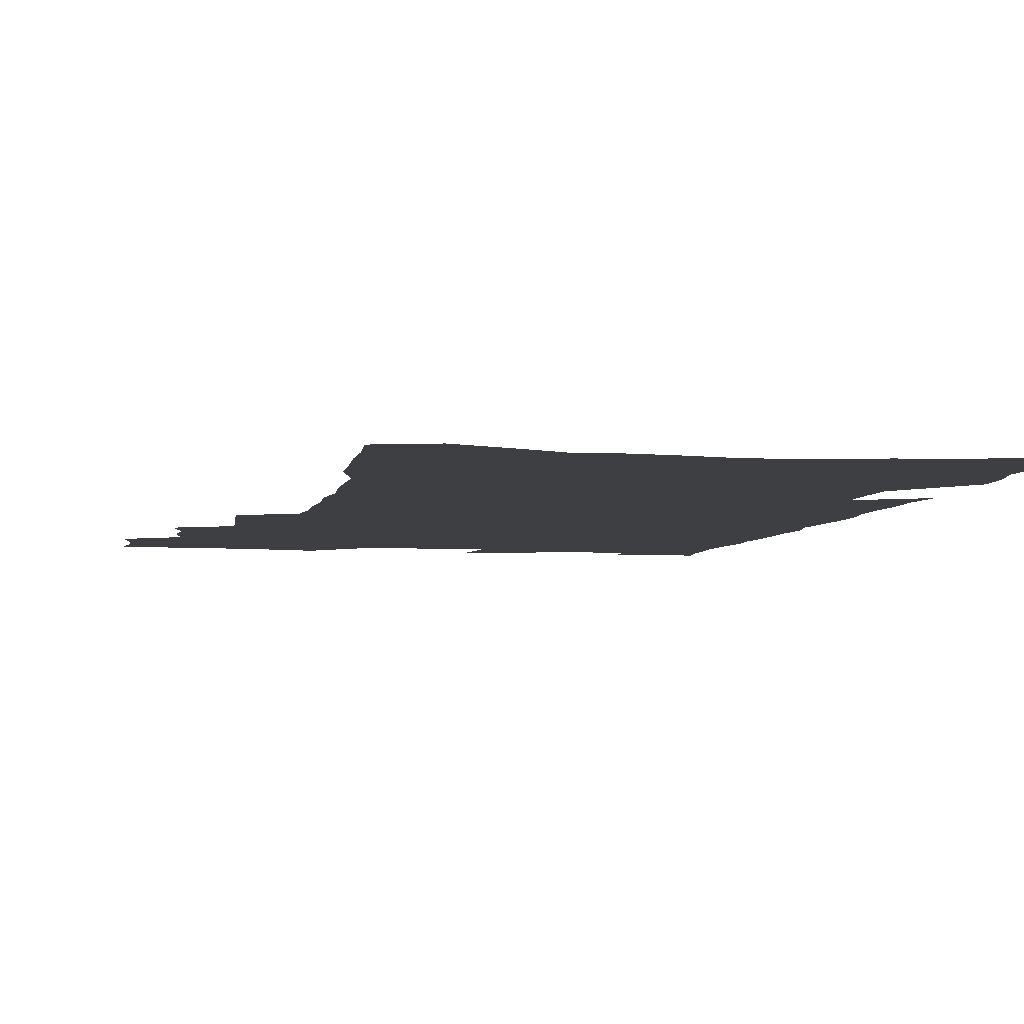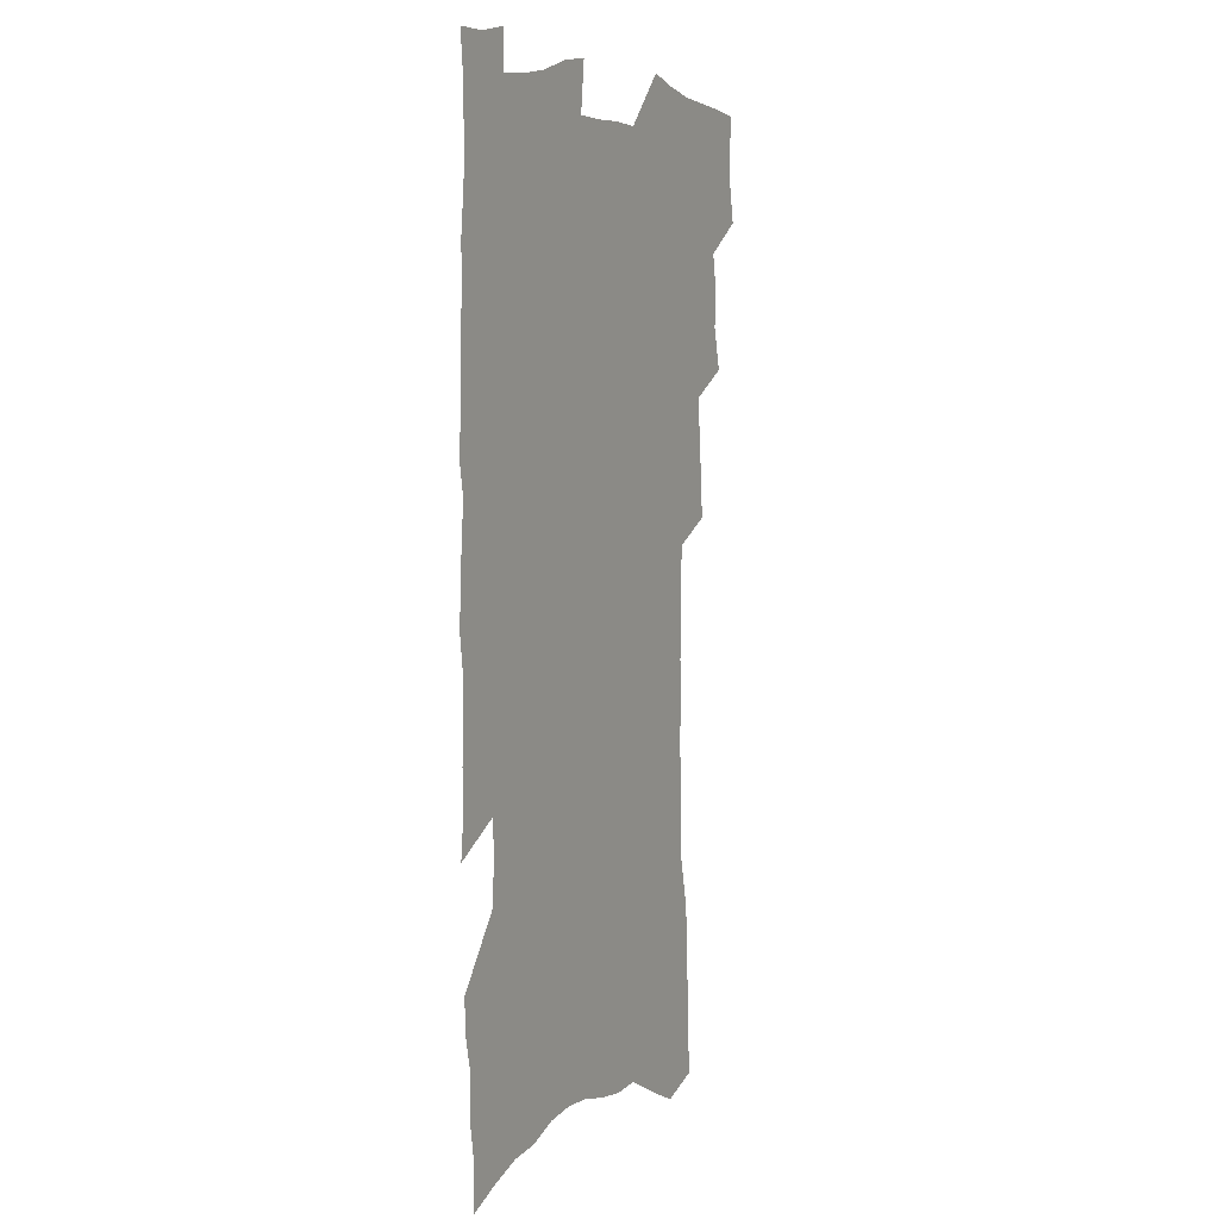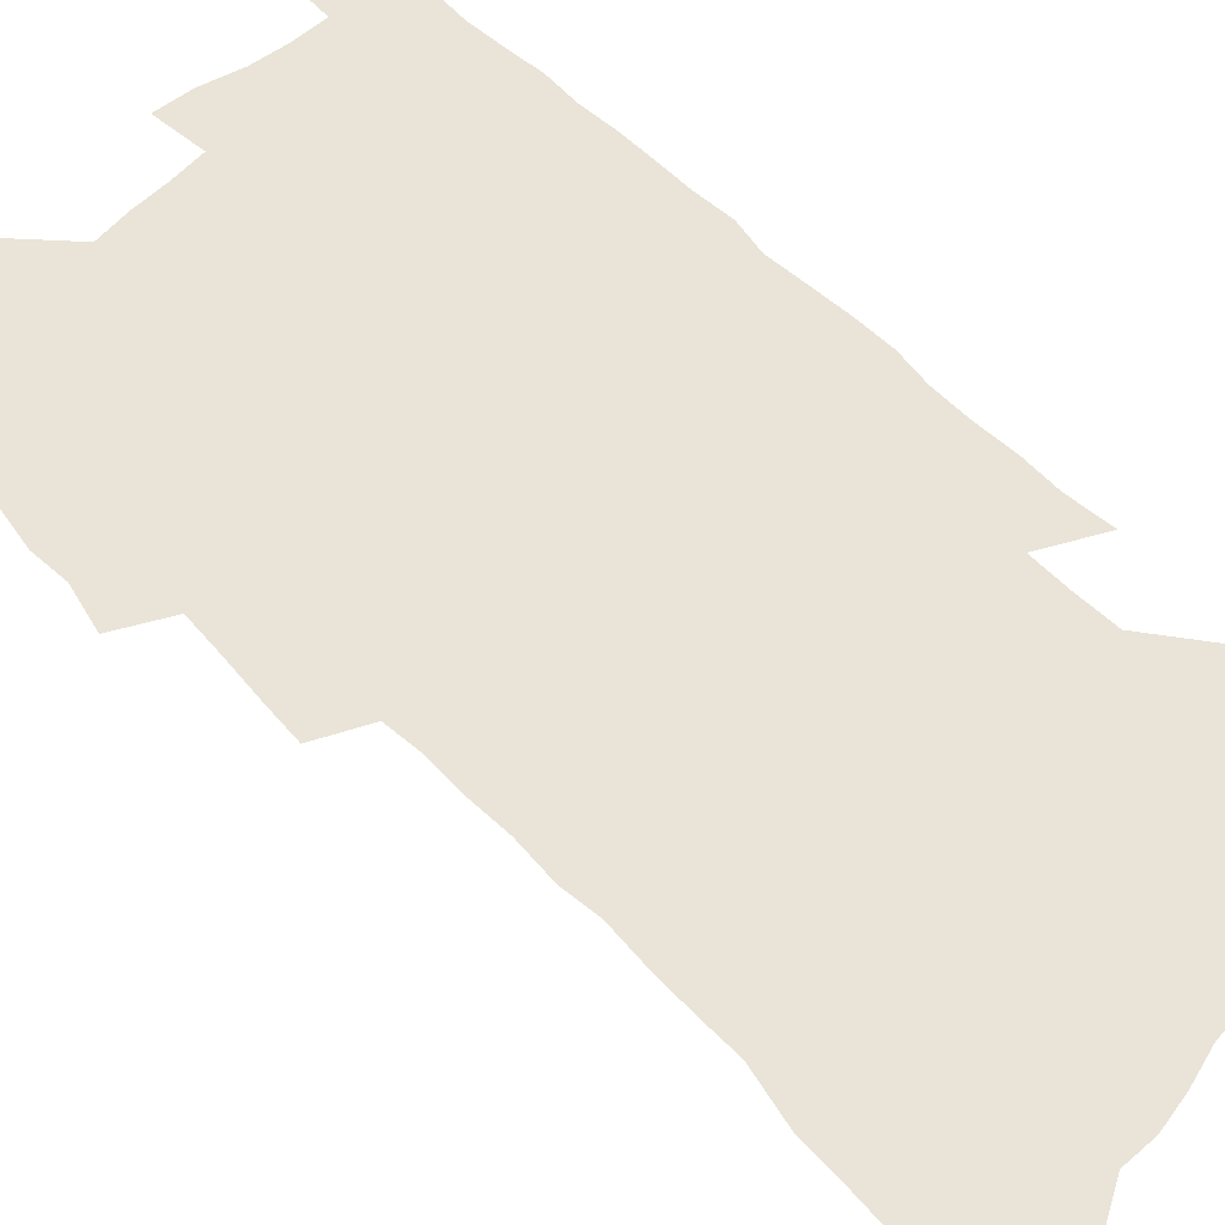
<metadata>
{"format":"obj","ext":"obj","renderer":"f3d","projection":"perspective","resolution":1024,"background":"white","views":[{"elev":-4.3,"azim":-10.4,"up":"+Z"},{"elev":7.3,"azim":117.3,"up":"+Y"},{"elev":61.2,"azim":-44.7,"up":"+Z"}]}
</metadata>
<code>
v 479.8 517.8 0
v 482.7 533 0
v 483.6 547.4 0
v 482 561.9 0
v 493.1 456.5 0
v 497.4 474.1 0
v 496.5 488.8 0
v 499.2 504.7 0
v 499.2 519.2 0
v 500.5 533.8 0
v 499 548.3 0
v 496.5 563.8 0
v 509.1 395.3 0
v 510.2 412.3 0
v 511.8 429.1 0
v 513 445.4 0
v 514.1 461.2 0
v 514.9 476.6 0
v 515.4 491.4 0
v 514.5 505.6 0
v 517.2 520.7 0
v 515.8 534.8 0
v 513.9 549.3 0
v 511.1 565.2 0
v 519 158.6 0
v 520.7 177.9 0
v 521.1 195.5 0
v 522.3 214 0
v 522.9 231.8 0
v 528 254.1 0
v 528 270.4 0
v 528.5 287.2 0
v 529.8 305.4 0
v 528.3 320.3 0
v 529.6 338 0
v 529 353.7 0
v 529.6 370.6 0
v 528.3 385.6 0
v 529.2 402.4 0
v 530.5 418.9 0
v 530.3 433.9 0
v 531.6 449.6 0
v 531.1 463.9 0
v 532.6 479 0
v 533.1 493.3 0
v 531.6 507.2 0
v 531.8 521.3 0
v 530.6 535.7 0
v 528.5 550.7 0
v 525.8 566.6 0
v 537.9 152.3 0
v 541.7 174.7 0
v 540.5 189.9 0
v 541.3 208.1 0
v 545.4 230.2 0
v 545.7 247.2 0
v 546.8 264.6 0
v 545.5 279.3 0
v 545.8 295.8 0
v 546.9 313.4 0
v 547.2 329.9 0
v 547.3 345.8 0
v 546.1 360.3 0
v 547.5 377.4 0
v 545.7 391.3 0
v 545.7 406.6 0
v 546.5 422.3 0
v 546.1 436.7 0
v 546.5 451.4 0
v 547.6 466.4 0
v 547.1 480.1 0
v 548 494.4 0
v 548.8 508.2 0
v 547.6 521.8 0
v 545.4 536.8 0
v 542.6 553.2 0
v 539.8 569.7 0
v 554.9 160.6 0
v 556.3 179.6 0
v 558.2 199.8 0
v 561 220.9 0
v 561.5 238 0
v 563.2 256.6 0
v 563.1 272.3 0
v 562.6 287.4 0
v 561.5 301.9 0
v 561.8 318.4 0
v 562.2 334.8 0
v 561.3 349.2 0
v 562.3 366.2 0
v 562 380.9 0
v 560.9 394.7 0
v 560.9 409.7 0
v 561.4 424.7 0
v 562 439.6 0
v 562.5 454 0
v 562.3 467.8 0
v 562.7 481.8 0
v 562.7 495.4 0
v 562.6 508.9 0
v 561.7 522.5 0
v 560.3 537 0
v 558.6 552.3 0
v 553.7 573.9 0
v 572.5 170.1 0
v 573 187.5 0
v 575.5 209.8 0
v 576.5 228.1 0
v 576.5 243.9 0
v 576.8 260.3 0
v 576.5 275.5 0
v 576.5 291.2 0
v 575.3 305.2 0
v 576.7 323.9 0
v 576.3 338.4 0
v 575.3 352.3 0
v 576.5 369.6 0
v 575.2 382.8 0
v 576.7 399.3 0
v 576.6 413.3 0
v 576.1 426.9 0
v 576.3 441.2 0
v 576.7 455.3 0
v 575.6 468.3 0
v 576.4 482.5 0
v 576.8 496.1 0
v 576.3 509.5 0
v 575.3 523.3 0
v 575.3 536.7 0
v 573.5 552.2 0
v 585.8 169.4 0
v 587.9 193.4 0
v 589.3 213.4 0
v 589.5 230 0
v 589.7 246.4 0
v 589.8 262.2 0
v 590.2 279.1 0
v 589.6 293.5 0
v 589.3 308.9 0
v 589.7 325.2 0
v 589.5 340.5 0
v 589.7 356.3 0
v 589.8 371.5 0
v 589.9 386.3 0
v 589.9 400.4 0
v 589.4 413.5 0
v 590.1 428.8 0
v 589.5 441.9 0
v 590.1 456.3 0
v 589.9 469.6 0
v 590 483 0
v 590.3 496.4 0
v 590.2 509.8 0
v 589.6 523.5 0
v 588.9 537.5 0
v 587.7 553.2 0
v 599.8 171.7 0
v 601.1 193 0
v 602.9 217.8 0
v 603.1 234.1 0
v 603.2 249.8 0
v 603 264.6 0
v 603.1 280 0
v 603.2 296.6 0
v 603.3 312.9 0
v 603 327.1 0
v 603.2 343.4 0
v 603.2 358.6 0
v 603.2 373.2 0
v 603.1 387.3 0
v 603.1 401.5 0
v 603.2 415.7 0
v 603.4 429.8 0
v 603.8 444 0
v 603.6 457 0
v 603.8 470.6 0
v 603.8 483.7 0
v 603.5 496.8 0
v 603.8 510.1 0
v 603.5 523.7 0
v 602.8 538.2 0
v 602.2 552.9 0
v 614.1 175.4 0
v 614.7 195.5 0
v 615.6 217.6 0
v 615.8 234.1 0
v 615.8 250.5 0
v 615.7 263.9 0
v 616.2 282.6 0
v 616 296.9 0
v 616 312.6 0
v 616 328.4 0
v 616.2 345.2 0
v 616.1 359.2 0
v 616.1 373.4 0
v 616 387.1 0
v 616.2 401.6 0
v 616.3 415 0
v 616.5 429.8 0
v 616.6 443.8 0
v 616.7 457.1 0
v 616.8 470.7 0
v 616.9 483.8 0
v 617.3 497.1 0
v 617.3 510.3 0
v 617.4 523.6 0
v 617.1 537.5 0
v 616.4 553.6 0
v 614.1 574.5 0
v 627.9 176.6 0
v 628.2 197.4 0
v 628.4 216.8 0
v 628.5 234.1 0
v 628.7 249.7 0
v 628.9 266.8 0
v 628.9 282.6 0
v 628.9 297.4 0
v 628.9 312.2 0
v 629 326.9 0
v 629 344.2 0
v 628.9 359.3 0
v 629 373.5 0
v 629.1 388.4 0
v 629.2 401.7 0
v 629.3 415.7 0
v 629.6 429.4 0
v 629.5 443.8 0
v 629.8 456.8 0
v 629.8 470.8 0
v 630 483.6 0
v 630.3 496.9 0
v 630.7 510.2 0
v 631 523.6 0
v 631 537.7 0
v 630.9 552.4 0
v 629 572.5 0
v 641.6 175.1 0
v 641.4 196.6 0
v 641.4 215.5 0
v 641.7 231.7 0
v 641.6 249 0
v 642 264.5 0
v 641.7 281.6 0
v 641.6 297.4 0
v 642 311.3 0
v 641.8 329.3 0
v 641.8 343.8 0
v 641.9 358.4 0
v 642.1 372.6 0
v 642.1 387.1 0
v 642.2 401.2 0
v 642.1 415.5 0
v 642.9 428.4 0
v 642.5 443.1 0
v 643 456.4 0
v 642.8 470.4 0
v 643 483.6 0
v 643.8 496.6 0
v 644.1 509.9 0
v 644.7 523.2 0
v 645.3 536.5 0
v 645.2 551.3 0
v 645.1 567.6 0
v 656 170.2 0
v 655.2 193.2 0
v 654.7 212.9 0
v 655 229.2 0
v 656 243.9 0
v 655.1 262.9 0
v 655.2 278.8 0
v 655.1 294.8 0
v 655 310.8 0
v 655.3 326.1 0
v 655.3 341.2 0
v 655.6 355.9 0
v 655.4 371.1 0
v 655.3 385.7 0
v 655.6 399.9 0
v 655.6 414.1 0
v 655.9 427.9 0
v 657.6 440.6 0
v 656.6 455.7 0
v 657.3 468.8 0
v 656.9 482.7 0
v 657 496.3 0
v 657 509.4 0
v 658.7 522.7 0
v 658.7 536.3 0
v 659.2 550.2 0
v 659.6 565.3 0
v 669.9 169 0
v 670.2 186.6 0
v 669.1 207.8 0
v 669.5 224.4 0
v 669.2 242 0
v 669.4 258.2 0
v 669.3 274.8 0
v 669 291.3 0
v 669.7 306.3 0
v 669.2 322.8 0
v 670.8 336.2 0
v 669.7 353 0
v 669.9 367.7 0
v 670 382.5 0
v 670.8 396.4 0
v 670.1 411.6 0
v 669.8 426.3 0
v 670.7 439.9 0
v 670.2 454.5 0
v 670.7 468 0
v 670.4 482 0
v 670.7 495.4 0
v 673.4 508.8 0
v 672.9 522.4 0
v 672.6 536.2 0
v 673 549.8 0
v 673.6 564.4 0
v 674.1 580.2 0
v 684.7 164.4 0
v 683.9 184.6 0
v 684 202 0
v 685.3 217.7 0
v 684.5 236 0
v 683.8 253.4 0
v 685 268.3 0
v 684.4 285.6 0
v 684.5 301.7 0
v 684.3 317.9 0
v 684.6 333.4 0
v 684.6 348.8 0
v 685 363.7 0
v 685.2 378.5 0
v 686.4 392.7 0
v 685.7 408.1 0
v 685.4 422.9 0
v 686.2 437.1 0
v 685.5 451.9 0
v 685.2 466.2 0
v 686.7 479.7 0
v 686 494 0
v 687.5 507.6 0
v 686.6 522.2 0
v 686.6 535.8 0
v 686.5 549.2 0
v 687.6 563.1 0
v 688.6 577.3 0
v 700.1 158.4 0
v 699.7 177.5 0
v 702.1 192.4 0
v 701.6 210.4 0
v 704.6 224.5 0
v 705.6 240.5 0
v 707.1 289.3 0
v 705.2 307.5 0
v 705.7 323.3 0
v 704.7 340.1 0
v 704.7 355.7 0
v 706.7 370 0
v 706.2 385.6 0
v 705.1 401.7 0
v 703.7 417.7 0
v 706.2 431.5 0
v 704.9 447.1 0
v 704.9 461.8 0
v 704.5 476.5 0
v 703.3 491.4 0
v 703.9 505.5 0
v 702.3 520.7 0
v 701.1 535.4 0
v 701.6 549.1 0
v 701.9 562.8 0
v 703.3 577.4 0
f 8 9 1
f 1 9 2
f 9 10 2
f 2 10 3
f 10 11 3
f 3 11 4
f 11 12 4
f 16 17 5
f 5 17 6
f 17 18 6
f 6 18 7
f 18 19 7
f 7 19 8
f 19 20 8
f 8 20 9
f 20 21 9
f 9 21 10
f 21 22 10
f 10 22 11
f 22 23 11
f 11 23 12
f 23 24 12
f 38 39 13
f 13 39 14
f 39 40 14
f 14 40 15
f 40 41 15
f 15 41 16
f 41 42 16
f 16 42 17
f 42 43 17
f 17 43 18
f 43 44 18
f 18 44 19
f 44 45 19
f 19 45 20
f 45 46 20
f 20 46 21
f 46 47 21
f 21 47 22
f 47 48 22
f 22 48 23
f 48 49 23
f 23 49 24
f 49 50 24
f 51 52 25
f 25 52 26
f 52 53 26
f 26 53 27
f 53 54 27
f 27 54 28
f 54 55 28
f 28 55 29
f 55 56 29
f 29 56 30
f 56 57 30
f 30 57 31
f 57 58 31
f 31 58 32
f 58 59 32
f 32 59 33
f 59 60 33
f 33 60 34
f 60 61 34
f 34 61 35
f 61 62 35
f 35 62 36
f 62 63 36
f 36 63 37
f 63 64 37
f 37 64 38
f 64 65 38
f 38 65 39
f 65 66 39
f 39 66 40
f 66 67 40
f 40 67 41
f 67 68 41
f 41 68 42
f 68 69 42
f 42 69 43
f 69 70 43
f 43 70 44
f 70 71 44
f 44 71 45
f 71 72 45
f 45 72 46
f 72 73 46
f 46 73 47
f 73 74 47
f 47 74 48
f 74 75 48
f 48 75 49
f 75 76 49
f 49 76 50
f 76 77 50
f 51 78 52
f 78 79 52
f 52 79 53
f 79 80 53
f 53 80 54
f 80 81 54
f 54 81 55
f 81 82 55
f 55 82 56
f 82 83 56
f 56 83 57
f 83 84 57
f 57 84 58
f 84 85 58
f 58 85 59
f 85 86 59
f 59 86 60
f 86 87 60
f 60 87 61
f 87 88 61
f 61 88 62
f 88 89 62
f 62 89 63
f 89 90 63
f 63 90 64
f 90 91 64
f 64 91 65
f 91 92 65
f 65 92 66
f 92 93 66
f 66 93 67
f 93 94 67
f 67 94 68
f 94 95 68
f 68 95 69
f 95 96 69
f 69 96 70
f 96 97 70
f 70 97 71
f 97 98 71
f 71 98 72
f 98 99 72
f 72 99 73
f 99 100 73
f 73 100 74
f 100 101 74
f 74 101 75
f 101 102 75
f 75 102 76
f 102 103 76
f 76 103 77
f 103 104 77
f 78 105 79
f 105 106 79
f 79 106 80
f 106 107 80
f 80 107 81
f 107 108 81
f 81 108 82
f 108 109 82
f 82 109 83
f 109 110 83
f 83 110 84
f 110 111 84
f 84 111 85
f 111 112 85
f 85 112 86
f 112 113 86
f 86 113 87
f 113 114 87
f 87 114 88
f 114 115 88
f 88 115 89
f 115 116 89
f 89 116 90
f 116 117 90
f 90 117 91
f 117 118 91
f 91 118 92
f 118 119 92
f 92 119 93
f 119 120 93
f 93 120 94
f 120 121 94
f 94 121 95
f 121 122 95
f 95 122 96
f 122 123 96
f 96 123 97
f 123 124 97
f 97 124 98
f 124 125 98
f 98 125 99
f 125 126 99
f 99 126 100
f 126 127 100
f 100 127 101
f 127 128 101
f 101 128 102
f 128 129 102
f 102 129 103
f 129 130 103
f 103 130 104
f 105 131 106
f 131 132 106
f 106 132 107
f 132 133 107
f 107 133 108
f 133 134 108
f 108 134 109
f 134 135 109
f 109 135 110
f 135 136 110
f 110 136 111
f 136 137 111
f 111 137 112
f 137 138 112
f 112 138 113
f 138 139 113
f 113 139 114
f 139 140 114
f 114 140 115
f 140 141 115
f 115 141 116
f 141 142 116
f 116 142 117
f 142 143 117
f 117 143 118
f 143 144 118
f 118 144 119
f 144 145 119
f 119 145 120
f 145 146 120
f 120 146 121
f 146 147 121
f 121 147 122
f 147 148 122
f 122 148 123
f 148 149 123
f 123 149 124
f 149 150 124
f 124 150 125
f 150 151 125
f 125 151 126
f 151 152 126
f 126 152 127
f 152 153 127
f 127 153 128
f 153 154 128
f 128 154 129
f 154 155 129
f 129 155 130
f 155 156 130
f 131 157 132
f 157 158 132
f 132 158 133
f 158 159 133
f 133 159 134
f 159 160 134
f 134 160 135
f 160 161 135
f 135 161 136
f 161 162 136
f 136 162 137
f 162 163 137
f 137 163 138
f 163 164 138
f 138 164 139
f 164 165 139
f 139 165 140
f 165 166 140
f 140 166 141
f 166 167 141
f 141 167 142
f 167 168 142
f 142 168 143
f 168 169 143
f 143 169 144
f 169 170 144
f 144 170 145
f 170 171 145
f 145 171 146
f 171 172 146
f 146 172 147
f 172 173 147
f 147 173 148
f 173 174 148
f 148 174 149
f 174 175 149
f 149 175 150
f 175 176 150
f 150 176 151
f 176 177 151
f 151 177 152
f 177 178 152
f 152 178 153
f 178 179 153
f 153 179 154
f 179 180 154
f 154 180 155
f 180 181 155
f 155 181 156
f 181 182 156
f 157 183 158
f 183 184 158
f 158 184 159
f 184 185 159
f 159 185 160
f 185 186 160
f 160 186 161
f 186 187 161
f 161 187 162
f 187 188 162
f 162 188 163
f 188 189 163
f 163 189 164
f 189 190 164
f 164 190 165
f 190 191 165
f 165 191 166
f 191 192 166
f 166 192 167
f 192 193 167
f 167 193 168
f 193 194 168
f 168 194 169
f 194 195 169
f 169 195 170
f 195 196 170
f 170 196 171
f 196 197 171
f 171 197 172
f 197 198 172
f 172 198 173
f 198 199 173
f 173 199 174
f 199 200 174
f 174 200 175
f 200 201 175
f 175 201 176
f 201 202 176
f 176 202 177
f 202 203 177
f 177 203 178
f 203 204 178
f 178 204 179
f 204 205 179
f 179 205 180
f 205 206 180
f 180 206 181
f 206 207 181
f 181 207 182
f 207 208 182
f 183 210 184
f 210 211 184
f 184 211 185
f 211 212 185
f 185 212 186
f 212 213 186
f 186 213 187
f 213 214 187
f 187 214 188
f 214 215 188
f 188 215 189
f 215 216 189
f 189 216 190
f 216 217 190
f 190 217 191
f 217 218 191
f 191 218 192
f 218 219 192
f 192 219 193
f 219 220 193
f 193 220 194
f 220 221 194
f 194 221 195
f 221 222 195
f 195 222 196
f 222 223 196
f 196 223 197
f 223 224 197
f 197 224 198
f 224 225 198
f 198 225 199
f 225 226 199
f 199 226 200
f 226 227 200
f 200 227 201
f 227 228 201
f 201 228 202
f 228 229 202
f 202 229 203
f 229 230 203
f 203 230 204
f 230 231 204
f 204 231 205
f 231 232 205
f 205 232 206
f 232 233 206
f 206 233 207
f 233 234 207
f 207 234 208
f 234 235 208
f 208 235 209
f 235 236 209
f 210 237 211
f 237 238 211
f 211 238 212
f 238 239 212
f 212 239 213
f 239 240 213
f 213 240 214
f 240 241 214
f 214 241 215
f 241 242 215
f 215 242 216
f 242 243 216
f 216 243 217
f 243 244 217
f 217 244 218
f 244 245 218
f 218 245 219
f 245 246 219
f 219 246 220
f 246 247 220
f 220 247 221
f 247 248 221
f 221 248 222
f 248 249 222
f 222 249 223
f 249 250 223
f 223 250 224
f 250 251 224
f 224 251 225
f 251 252 225
f 225 252 226
f 252 253 226
f 226 253 227
f 253 254 227
f 227 254 228
f 254 255 228
f 228 255 229
f 255 256 229
f 229 256 230
f 256 257 230
f 230 257 231
f 257 258 231
f 231 258 232
f 258 259 232
f 232 259 233
f 259 260 233
f 233 260 234
f 260 261 234
f 234 261 235
f 261 262 235
f 235 262 236
f 262 263 236
f 237 264 238
f 264 265 238
f 238 265 239
f 265 266 239
f 239 266 240
f 266 267 240
f 240 267 241
f 267 268 241
f 241 268 242
f 268 269 242
f 242 269 243
f 269 270 243
f 243 270 244
f 270 271 244
f 244 271 245
f 271 272 245
f 245 272 246
f 272 273 246
f 246 273 247
f 273 274 247
f 247 274 248
f 274 275 248
f 248 275 249
f 275 276 249
f 249 276 250
f 276 277 250
f 250 277 251
f 277 278 251
f 251 278 252
f 278 279 252
f 252 279 253
f 279 280 253
f 253 280 254
f 280 281 254
f 254 281 255
f 281 282 255
f 255 282 256
f 282 283 256
f 256 283 257
f 283 284 257
f 257 284 258
f 284 285 258
f 258 285 259
f 285 286 259
f 259 286 260
f 286 287 260
f 260 287 261
f 287 288 261
f 261 288 262
f 288 289 262
f 262 289 263
f 289 290 263
f 264 291 265
f 291 292 265
f 265 292 266
f 292 293 266
f 266 293 267
f 293 294 267
f 267 294 268
f 294 295 268
f 268 295 269
f 295 296 269
f 269 296 270
f 296 297 270
f 270 297 271
f 297 298 271
f 271 298 272
f 298 299 272
f 272 299 273
f 299 300 273
f 273 300 274
f 300 301 274
f 274 301 275
f 301 302 275
f 275 302 276
f 302 303 276
f 276 303 277
f 303 304 277
f 277 304 278
f 304 305 278
f 278 305 279
f 305 306 279
f 279 306 280
f 306 307 280
f 280 307 281
f 307 308 281
f 281 308 282
f 308 309 282
f 282 309 283
f 309 310 283
f 283 310 284
f 310 311 284
f 284 311 285
f 311 312 285
f 285 312 286
f 312 313 286
f 286 313 287
f 313 314 287
f 287 314 288
f 314 315 288
f 288 315 289
f 315 316 289
f 289 316 290
f 316 317 290
f 291 319 292
f 319 320 292
f 292 320 293
f 320 321 293
f 293 321 294
f 321 322 294
f 294 322 295
f 322 323 295
f 295 323 296
f 323 324 296
f 296 324 297
f 324 325 297
f 297 325 298
f 325 326 298
f 298 326 299
f 326 327 299
f 299 327 300
f 327 328 300
f 300 328 301
f 328 329 301
f 301 329 302
f 329 330 302
f 302 330 303
f 330 331 303
f 303 331 304
f 331 332 304
f 304 332 305
f 332 333 305
f 305 333 306
f 333 334 306
f 306 334 307
f 334 335 307
f 307 335 308
f 335 336 308
f 308 336 309
f 336 337 309
f 309 337 310
f 337 338 310
f 310 338 311
f 338 339 311
f 311 339 312
f 339 340 312
f 312 340 313
f 340 341 313
f 313 341 314
f 341 342 314
f 314 342 315
f 342 343 315
f 315 343 316
f 343 344 316
f 316 344 317
f 344 345 317
f 317 345 318
f 345 346 318
f 319 347 320
f 347 348 320
f 320 348 321
f 348 349 321
f 321 349 322
f 349 350 322
f 322 350 323
f 350 351 323
f 323 351 324
f 351 352 324
f 324 352 325
f 327 353 328
f 353 354 328
f 328 354 329
f 354 355 329
f 329 355 330
f 355 356 330
f 330 356 331
f 356 357 331
f 331 357 332
f 357 358 332
f 332 358 333
f 358 359 333
f 333 359 334
f 359 360 334
f 334 360 335
f 360 361 335
f 335 361 336
f 361 362 336
f 336 362 337
f 362 363 337
f 337 363 338
f 363 364 338
f 338 364 339
f 364 365 339
f 339 365 340
f 365 366 340
f 340 366 341
f 366 367 341
f 341 367 342
f 367 368 342
f 342 368 343
f 368 369 343
f 343 369 344
f 369 370 344
f 344 370 345
f 370 371 345
f 345 371 346
f 371 372 346

</code>
